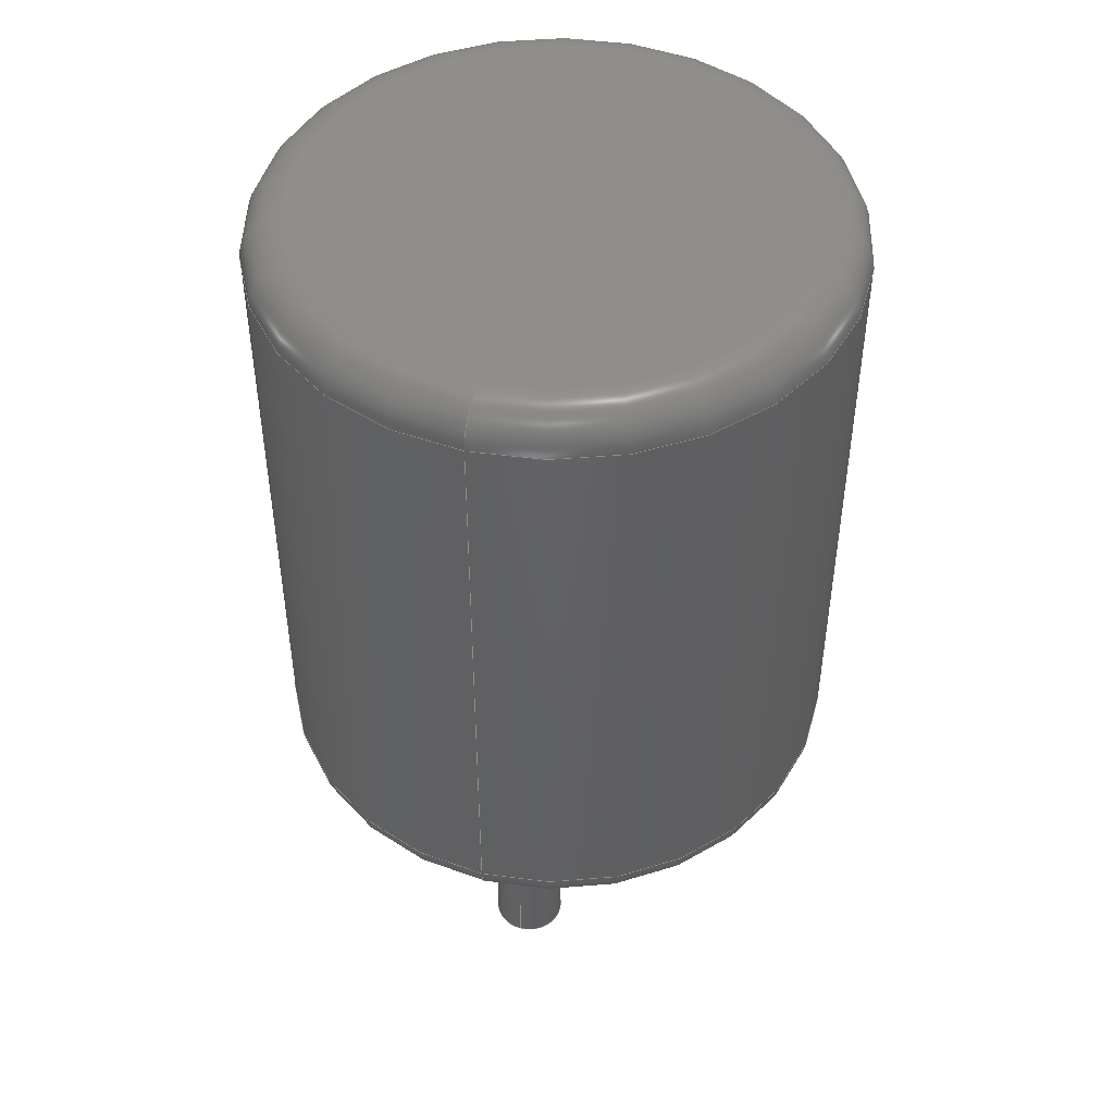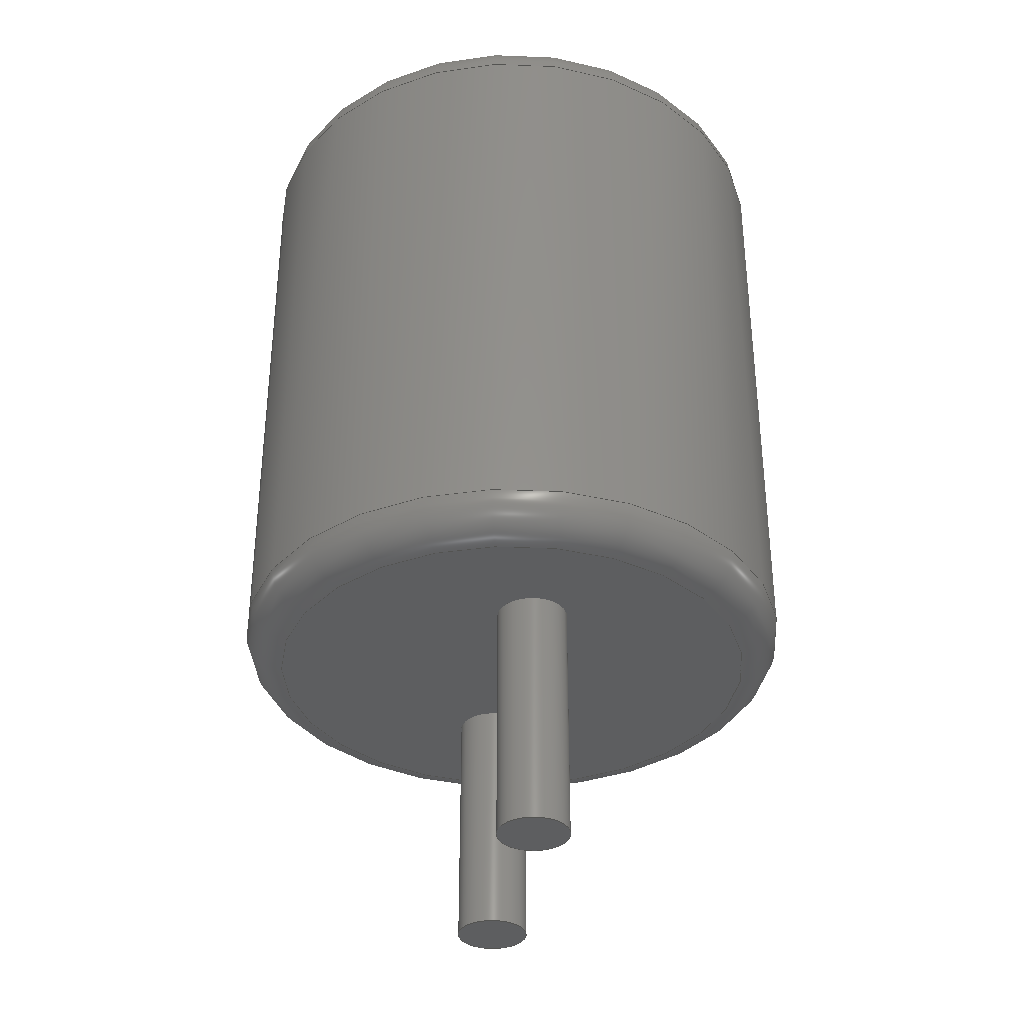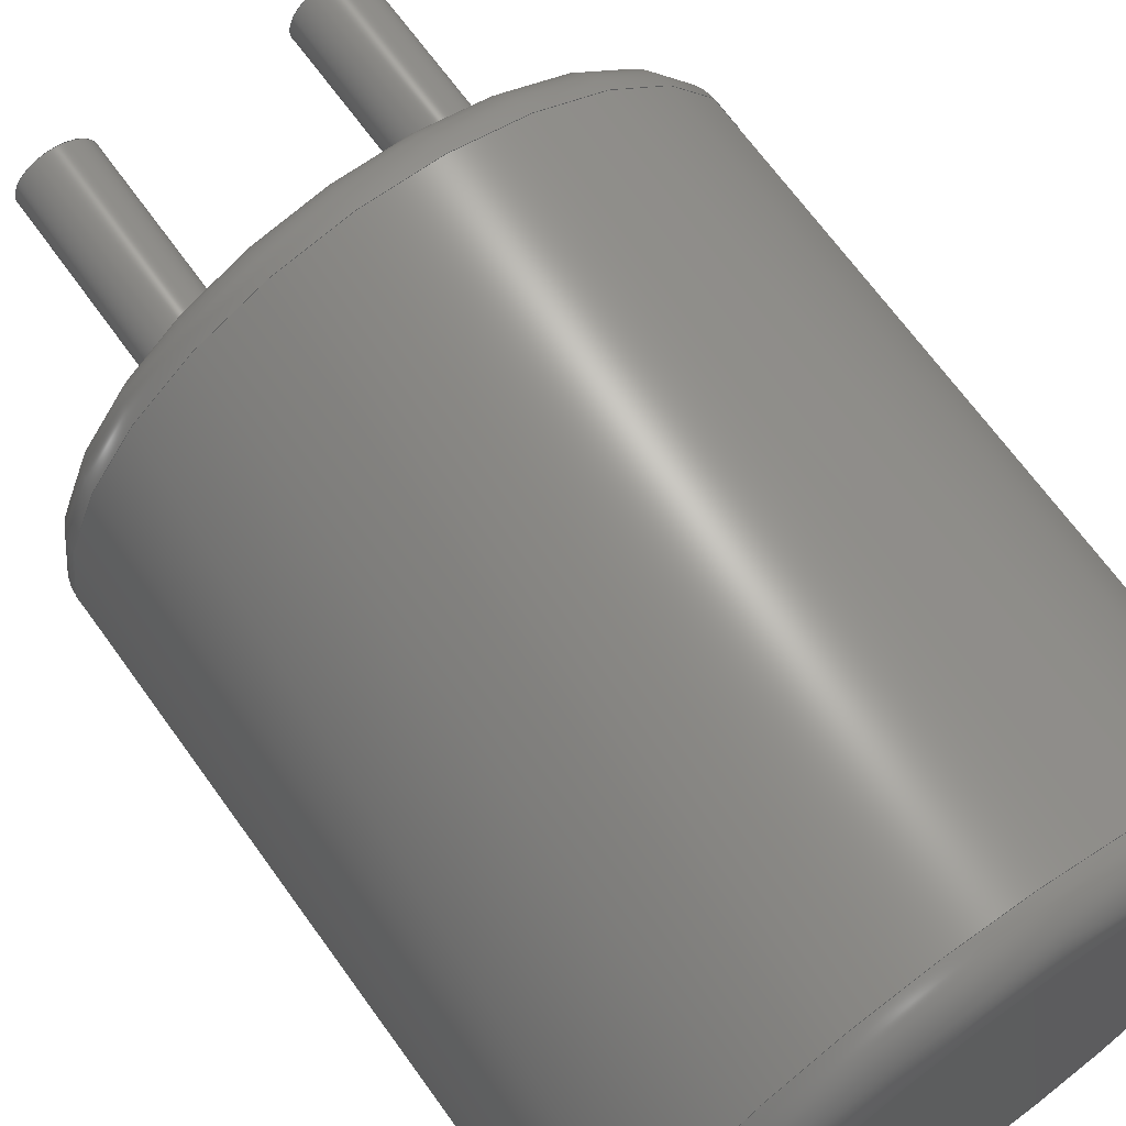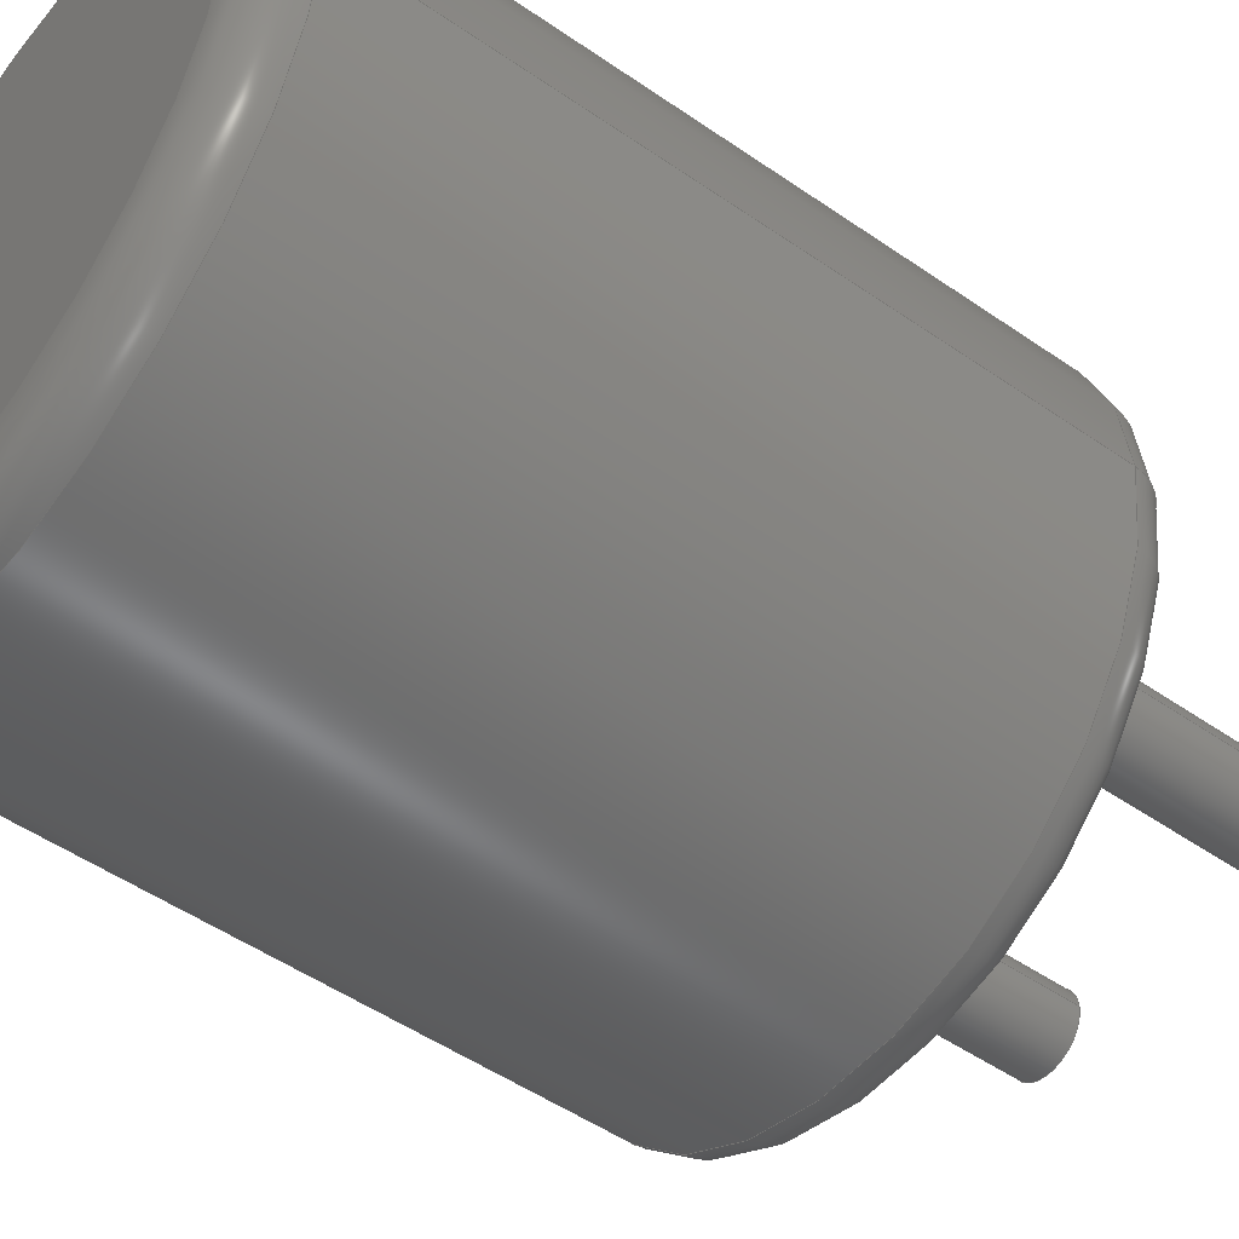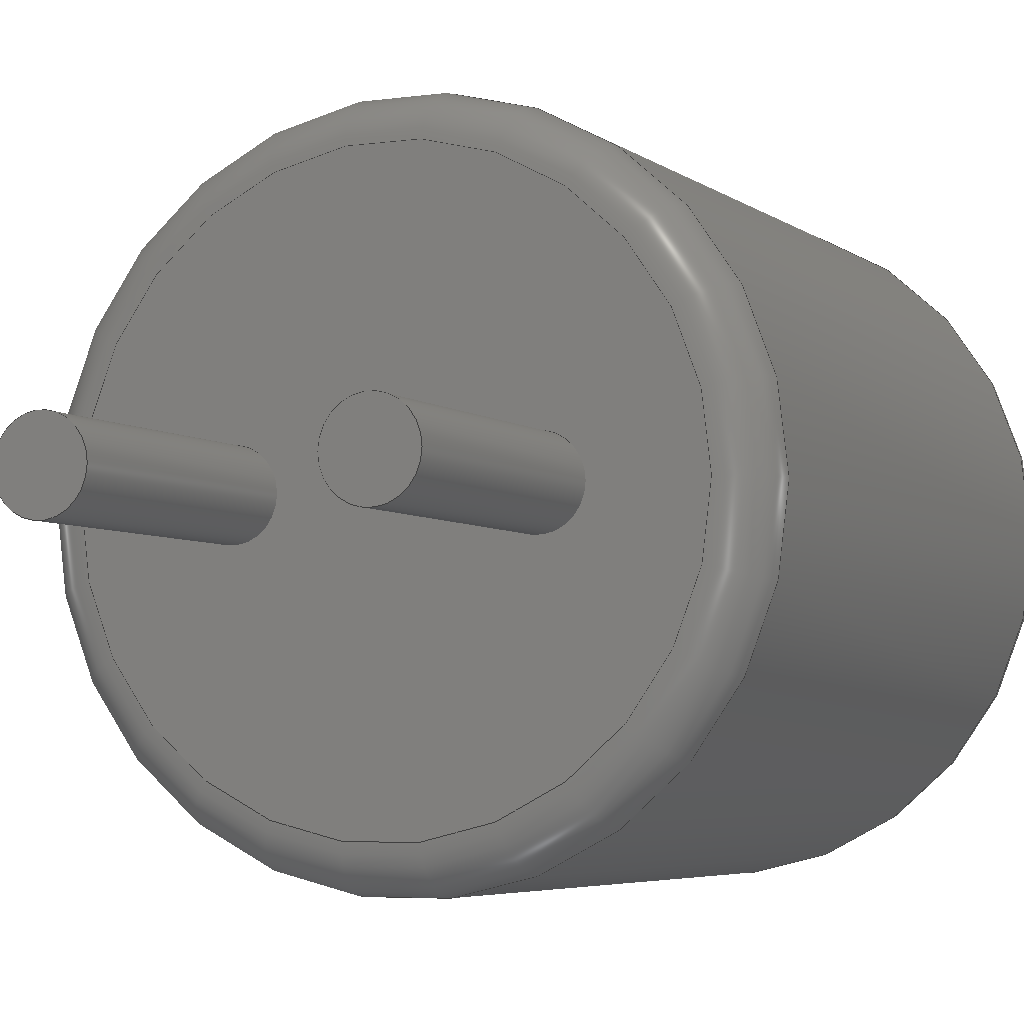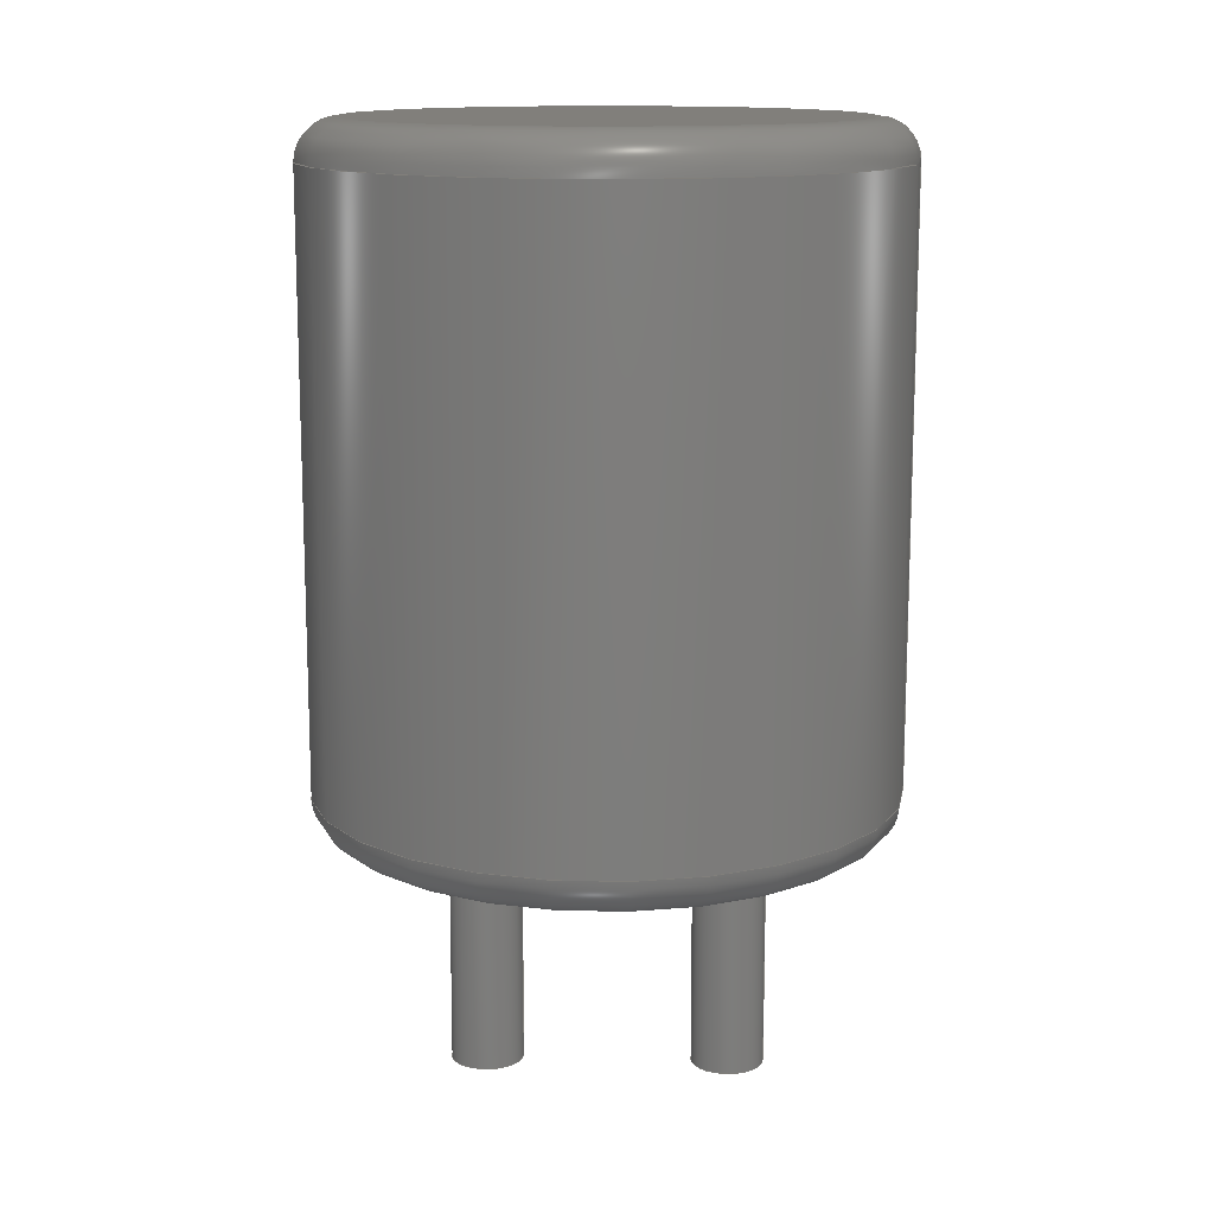
<metadata>
{"format":"step","ext":"step","renderer":"f3d","projection":"perspective","resolution":1024,"background":"white","views":[{"elev":46.8,"azim":105.4,"up":"+Z"},{"elev":-35.2,"azim":-100.0,"up":"+Z"},{"elev":67.6,"azim":-35.7,"up":"+Y"},{"elev":-50.1,"azim":52.6,"up":"+Y"},{"elev":-4.7,"azim":-155.0,"up":"+Y"},{"elev":13.3,"azim":2.7,"up":"+Z"}]}
</metadata>
<code>
ISO-10303-21;
DATA;
#1=APPLICATION_PROTOCOL_DEFINITION('committee draft',  'automotive_design',1997,#2);
#2=APPLICATION_CONTEXT(  'core data for automotive mechanical design processes');
#3=SHAPE_DEFINITION_REPRESENTATION(#4,#10);
#4=PRODUCT_DEFINITION_SHAPE('','',#5);
#5=PRODUCT_DEFINITION('design','',#6,#9);
#6=PRODUCT_DEFINITION_FORMATION('','',#7);
#7=PRODUCT('L_Radial_D7.2mm_P3mm_MuRATA_1700',  'L_Radial_D7.2mm_P3mm_MuRATA_1700','',(#8));
#8=MECHANICAL_CONTEXT('',#2,'mechanical');
#9=PRODUCT_DEFINITION_CONTEXT('part definition',#2,'design');
#10=ADVANCED_BREP_SHAPE_REPRESENTATION('',(#11,#15),#157);
#11=AXIS2_PLACEMENT_3D('',#12,#13,#14);
#12=CARTESIAN_POINT('',(0,0,0));
#13=DIRECTION('',(0,0,1));
#14=DIRECTION('',(1,0,-0));
#15=MANIFOLD_SOLID_BREP('',#16);
#16=CLOSED_SHELL('',(#17,#32,#51,#75,#94,#110,#127,#133,#151));
#17=ADVANCED_FACE('',(#18),#28,.T.);
#18=FACE_BOUND('',#19,.F.);
#19=EDGE_LOOP('',(#20));
#20=ORIENTED_EDGE('',*,*,#21,.T.);
#21=EDGE_CURVE('',#22,#22,#24,.T.);
#22=VERTEX_POINT('',#23);
#23=CARTESIAN_POINT('',(0.45,0,-3));
#24=CIRCLE('',#25,0.45);
#25=AXIS2_PLACEMENT_3D('',#26,#13,#27);
#26=CARTESIAN_POINT('',(0,0,-3));
#27=DIRECTION('',(1,0,0));
#28=PLANE('',#29);
#29=AXIS2_PLACEMENT_3D('',#23,#30,#31);
#30=DIRECTION('',(0,0,-1));
#31=DIRECTION('',(-1,0,0));
#32=ADVANCED_FACE('',(#33),#48,.T.);
#33=FACE_BOUND('',#34,.F.);
#34=EDGE_LOOP('',(#35,#36,#42,#47));
#35=ORIENTED_EDGE('',*,*,#21,.F.);
#36=ORIENTED_EDGE('',*,*,#37,.T.);
#37=EDGE_CURVE('',#22,#38,#40,.T.);
#38=VERTEX_POINT('',#39);
#39=CARTESIAN_POINT('',(0.45,0,0.1));
#40=LINE('',#23,#41);
#41=VECTOR('',#13,1);
#42=ORIENTED_EDGE('',*,*,#43,.F.);
#43=EDGE_CURVE('',#38,#38,#44,.T.);
#44=CIRCLE('',#45,0.45);
#45=AXIS2_PLACEMENT_3D('',#46,#30,#27);
#46=CARTESIAN_POINT('',(0,0,0.1));
#47=ORIENTED_EDGE('',*,*,#37,.F.);
#48=CYLINDRICAL_SURFACE('',#49,0.45);
#49=AXIS2_PLACEMENT_3D('',#26,#50,#27);
#50=DIRECTION('',(-0,-0,-1));
#51=ADVANCED_FACE('',(#52,#61,#70),#72,.T.);
#52=FACE_BOUND('',#53,.T.);
#53=EDGE_LOOP('',(#54));
#54=ORIENTED_EDGE('',*,*,#55,.F.);
#55=EDGE_CURVE('',#56,#56,#58,.T.);
#56=VERTEX_POINT('',#57);
#57=CARTESIAN_POINT('',(4.6,0,0.1));
#58=CIRCLE('',#59,3.1);
#59=AXIS2_PLACEMENT_3D('',#60,#13,#27);
#60=CARTESIAN_POINT('',(1.5,0,0.1));
#61=FACE_BOUND('',#62,.T.);
#62=EDGE_LOOP('',(#63));
#63=ORIENTED_EDGE('',*,*,#64,.F.);
#64=EDGE_CURVE('',#65,#65,#67,.T.);
#65=VERTEX_POINT('',#66);
#66=CARTESIAN_POINT('',(3.45,0,0.1));
#67=CIRCLE('',#68,0.45);
#68=AXIS2_PLACEMENT_3D('',#69,#30,#27);
#69=CARTESIAN_POINT('',(3,0,0.1));
#70=FACE_BOUND('',#71,.T.);
#71=EDGE_LOOP('',(#42));
#72=PLANE('',#73);
#73=AXIS2_PLACEMENT_3D('',#74,#30,#31);
#74=CARTESIAN_POINT('',(5.1,0,0.1));
#75=ADVANCED_FACE('',(#76),#92,.T.);
#76=FACE_BOUND('',#77,.F.);
#77=EDGE_LOOP('',(#78,#86,#91,#54));
#78=ORIENTED_EDGE('',*,*,#79,.F.);
#79=EDGE_CURVE('',#80,#56,#82,.T.);
#80=VERTEX_POINT('',#81);
#81=CARTESIAN_POINT('',(5.1,0,0.6));
#82=CIRCLE('',#83,0.5);
#83=AXIS2_PLACEMENT_3D('',#84,#85,#27);
#84=CARTESIAN_POINT('',(4.6,0,0.6));
#85=DIRECTION('',(-0,1,0));
#86=ORIENTED_EDGE('',*,*,#87,.T.);
#87=EDGE_CURVE('',#80,#80,#88,.T.);
#88=CIRCLE('',#89,3.6);
#89=AXIS2_PLACEMENT_3D('',#90,#13,#27);
#90=CARTESIAN_POINT('',(1.5,0,0.6));
#91=ORIENTED_EDGE('',*,*,#79,.T.);
#92=TOROIDAL_SURFACE('',#93,3.1,0.5);
#93=AXIS2_PLACEMENT_3D('',#90,#30,#27);
#94=ADVANCED_FACE('',(#95),#108,.T.);
#95=FACE_BOUND('',#96,.F.);
#96=EDGE_LOOP('',(#97,#104,#63,#107));
#97=ORIENTED_EDGE('',*,*,#98,.F.);
#98=EDGE_CURVE('',#99,#99,#101,.T.);
#99=VERTEX_POINT('',#100);
#100=CARTESIAN_POINT('',(3.45,0,-3));
#101=CIRCLE('',#102,0.45);
#102=AXIS2_PLACEMENT_3D('',#103,#13,#27);
#103=CARTESIAN_POINT('',(3,0,-3));
#104=ORIENTED_EDGE('',*,*,#105,.T.);
#105=EDGE_CURVE('',#99,#65,#106,.T.);
#106=LINE('',#100,#41);
#107=ORIENTED_EDGE('',*,*,#105,.F.);
#108=CYLINDRICAL_SURFACE('',#109,0.45);
#109=AXIS2_PLACEMENT_3D('',#103,#50,#27);
#110=ADVANCED_FACE('',(#111),#125,.T.);
#111=FACE_BOUND('',#112,.F.);
#112=EDGE_LOOP('',(#113,#118,#123,#124));
#113=ORIENTED_EDGE('',*,*,#114,.T.);
#114=EDGE_CURVE('',#80,#115,#117,.T.);
#115=VERTEX_POINT('',#116);
#116=CARTESIAN_POINT('',(5.1,0,8.1));
#117=LINE('',#74,#41);
#118=ORIENTED_EDGE('',*,*,#119,.T.);
#119=EDGE_CURVE('',#115,#115,#120,.T.);
#120=CIRCLE('',#121,3.6);
#121=AXIS2_PLACEMENT_3D('',#122,#13,#27);
#122=CARTESIAN_POINT('',(1.5,0,8.1));
#123=ORIENTED_EDGE('',*,*,#114,.F.);
#124=ORIENTED_EDGE('',*,*,#87,.F.);
#125=CYLINDRICAL_SURFACE('',#126,3.6);
#126=AXIS2_PLACEMENT_3D('',#60,#50,#27);
#127=ADVANCED_FACE('',(#128),#131,.T.);
#128=FACE_BOUND('',#129,.F.);
#129=EDGE_LOOP('',(#130));
#130=ORIENTED_EDGE('',*,*,#98,.T.);
#131=PLANE('',#132);
#132=AXIS2_PLACEMENT_3D('',#100,#30,#31);
#133=ADVANCED_FACE('',(#134),#150,.T.);
#134=FACE_BOUND('',#135,.T.);
#135=EDGE_LOOP('',(#136,#118,#144,#145));
#136=ORIENTED_EDGE('',*,*,#137,.F.);
#137=EDGE_CURVE('',#115,#138,#140,.T.);
#138=VERTEX_POINT('',#139);
#139=CARTESIAN_POINT('',(4.6,0,8.6));
#140=CIRCLE('',#141,0.5);
#141=AXIS2_PLACEMENT_3D('',#142,#143,#27);
#142=CARTESIAN_POINT('',(4.6,0,8.1));
#143=DIRECTION('',(0,-1,0));
#144=ORIENTED_EDGE('',*,*,#137,.T.);
#145=ORIENTED_EDGE('',*,*,#146,.F.);
#146=EDGE_CURVE('',#138,#138,#147,.T.);
#147=CIRCLE('',#148,3.1);
#148=AXIS2_PLACEMENT_3D('',#149,#13,#27);
#149=CARTESIAN_POINT('',(1.5,0,8.6));
#150=TOROIDAL_SURFACE('',#121,3.1,0.5);
#151=ADVANCED_FACE('',(#152),#154,.F.);
#152=FACE_BOUND('',#153,.F.);
#153=EDGE_LOOP('',(#145));
#154=PLANE('',#155);
#155=AXIS2_PLACEMENT_3D('',#156,#30,#31);
#156=CARTESIAN_POINT('',(5.1,0,8.6));
#157=( GEOMETRIC_REPRESENTATION_CONTEXT(3) GLOBAL_UNCERTAINTY_ASSIGNED_CONTEXT((#161)) GLOBAL_UNIT_ASSIGNED_CONTEXT((#158,#159,#160)) REPRESENTATION_CONTEXT('Context #1',  '3D Context with UNIT and UNCERTAINTY') );
#158=( LENGTH_UNIT() NAMED_UNIT(*) SI_UNIT(.MILLI.,.METRE.) );
#159=( NAMED_UNIT(*) PLANE_ANGLE_UNIT() SI_UNIT($,.RADIAN.) );
#160=( NAMED_UNIT(*) SI_UNIT($,.STERADIAN.) SOLID_ANGLE_UNIT() );
#161=UNCERTAINTY_MEASURE_WITH_UNIT(LENGTH_MEASURE(1e-07),#158,  'distance_accuracy_value','confusion accuracy');
#162=PRODUCT_TYPE('part',$,(#7));
#163=MECHANICAL_DESIGN_GEOMETRIC_PRESENTATION_REPRESENTATION('',(#164,    #172,#173,#181,#182,#183,#184,#185,#186),#157);
#164=STYLED_ITEM('color',(#165),#17);
#165=PRESENTATION_STYLE_ASSIGNMENT((#166));
#166=SURFACE_STYLE_USAGE(.BOTH.,#167);
#167=SURFACE_SIDE_STYLE('',(#168));
#168=SURFACE_STYLE_FILL_AREA(#169);
#169=FILL_AREA_STYLE('',(#170));
#170=FILL_AREA_STYLE_COLOUR('',#171);
#171=COLOUR_RGB('',0.824,0.82,0.781);
#172=STYLED_ITEM('color',(#165),#32);
#173=STYLED_ITEM('color',(#174),#51);
#174=PRESENTATION_STYLE_ASSIGNMENT((#175));
#175=SURFACE_STYLE_USAGE(.BOTH.,#176);
#176=SURFACE_SIDE_STYLE('',(#177));
#177=SURFACE_STYLE_FILL_AREA(#178);
#178=FILL_AREA_STYLE('',(#179));
#179=FILL_AREA_STYLE_COLOUR('',#180);
#180=COLOUR_RGB('',0.148,0.145,0.145);
#181=STYLED_ITEM('color',(#174),#75);
#182=STYLED_ITEM('color',(#165),#94);
#183=STYLED_ITEM('color',(#174),#110);
#184=STYLED_ITEM('color',(#165),#127);
#185=STYLED_ITEM('color',(#174),#133);
#186=STYLED_ITEM('color',(#174),#151);
ENDSEC;
END-ISO-10303-21;


</code>
